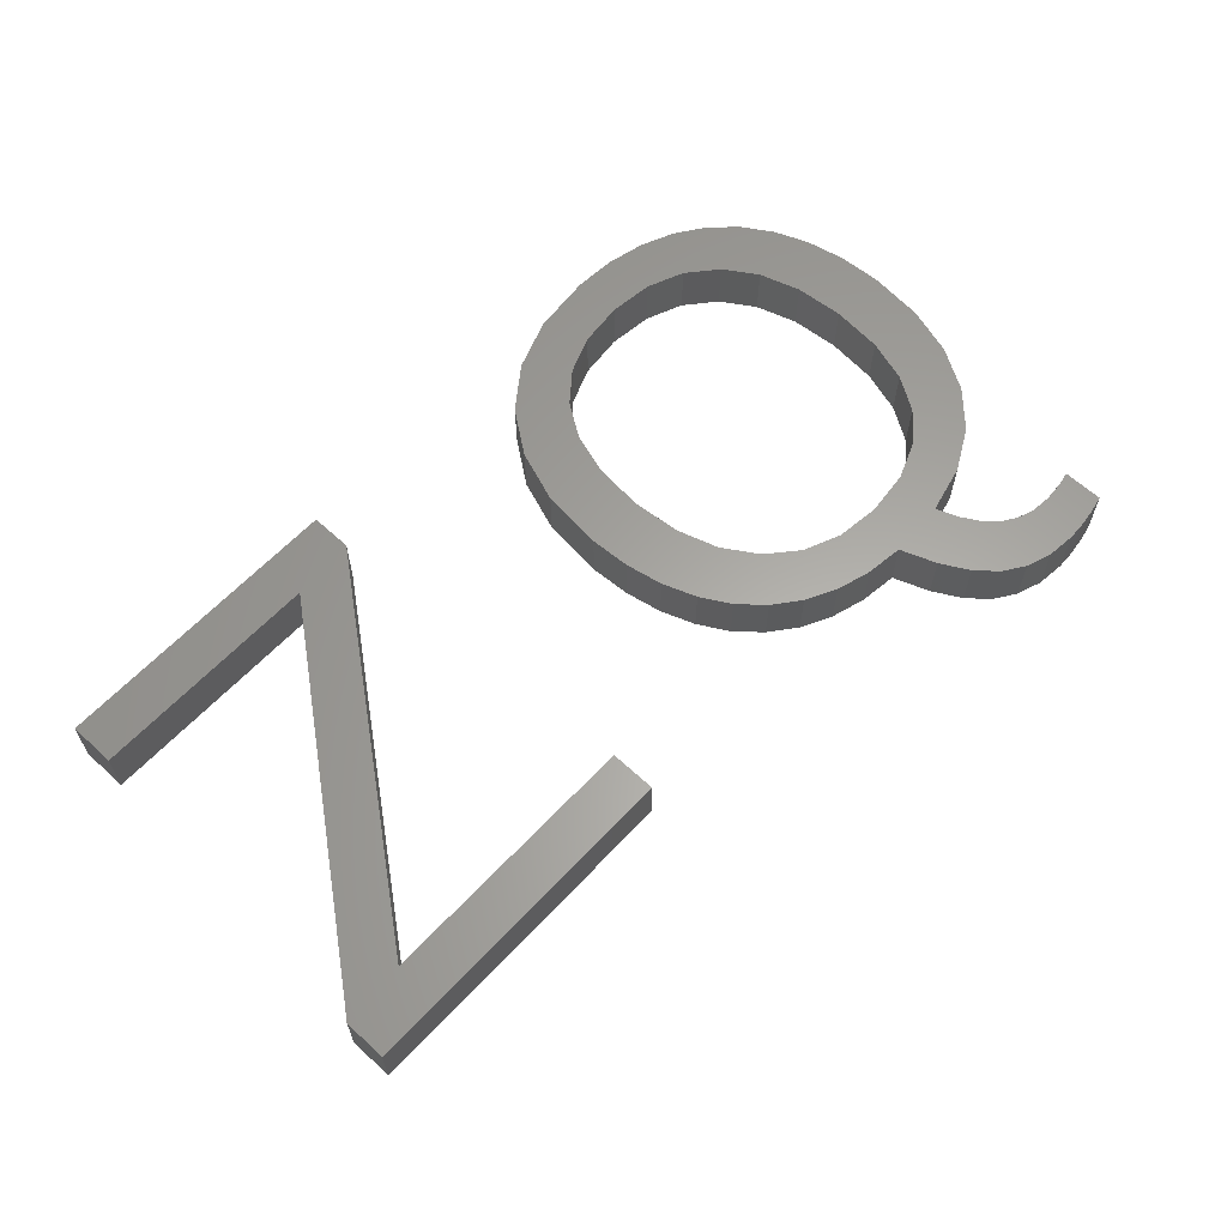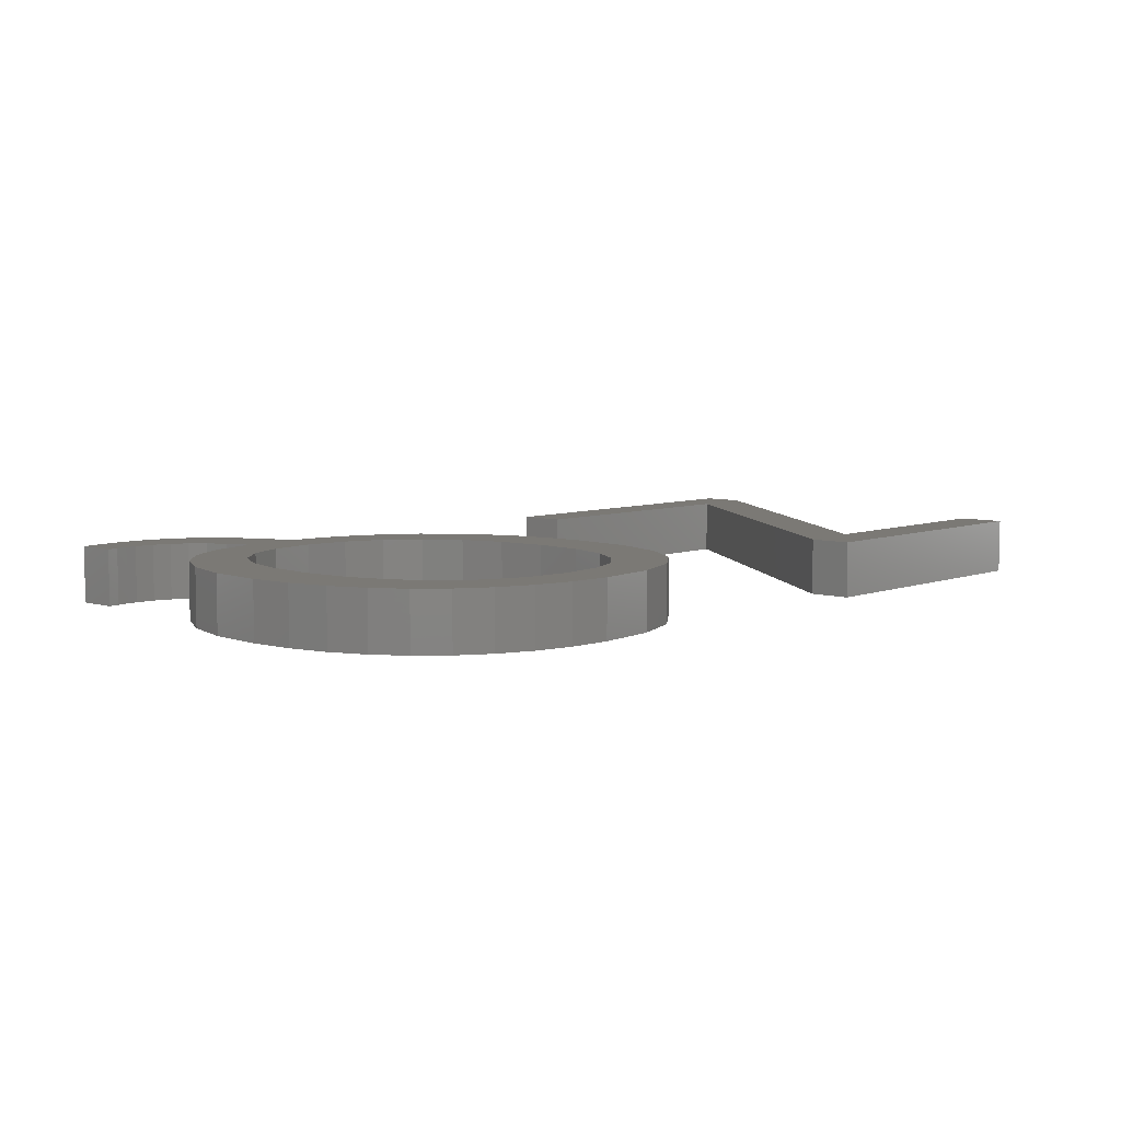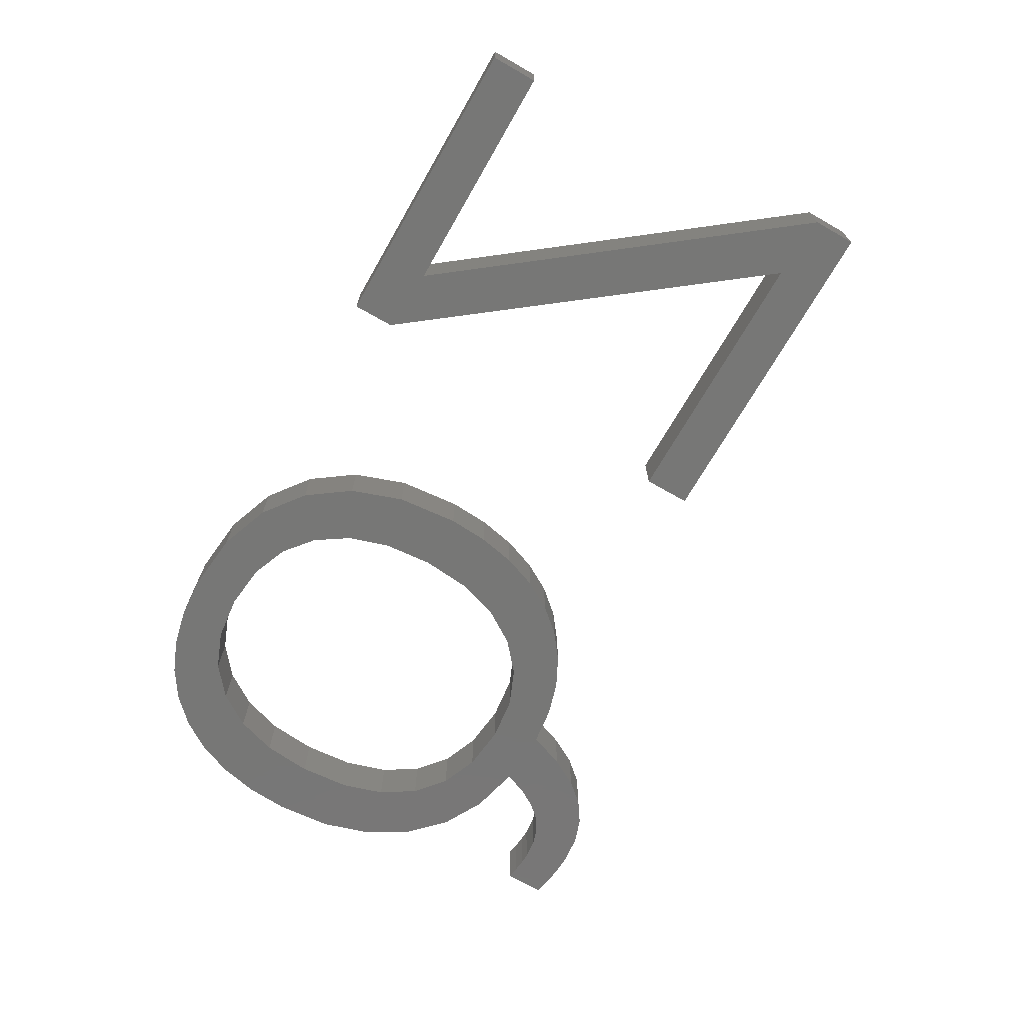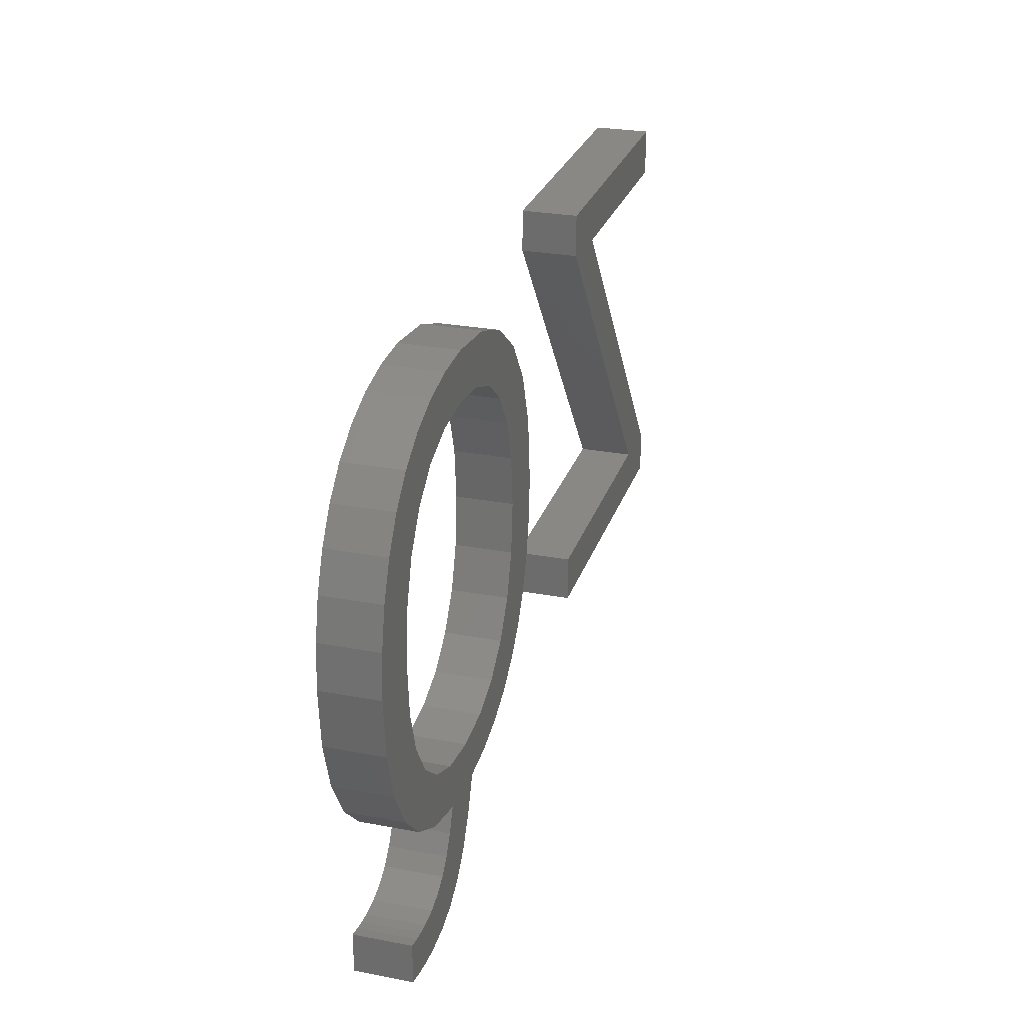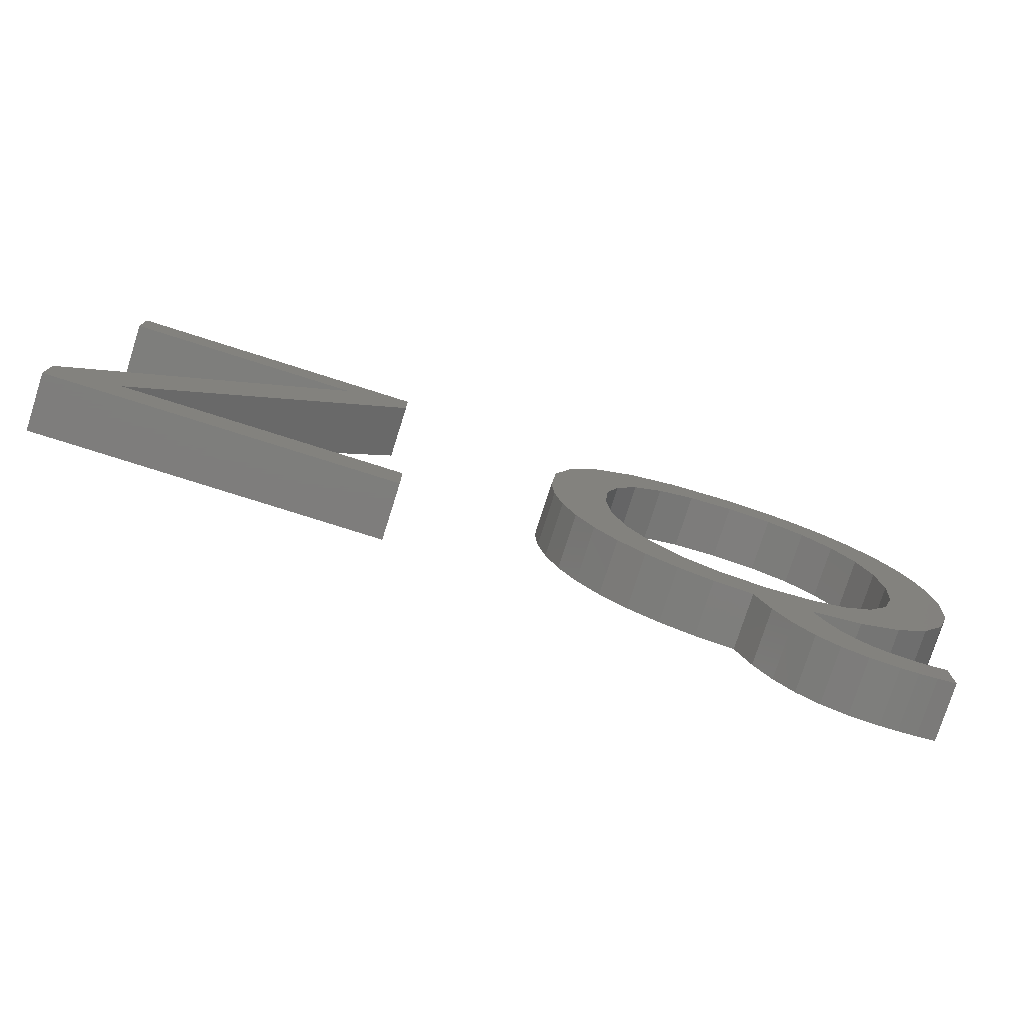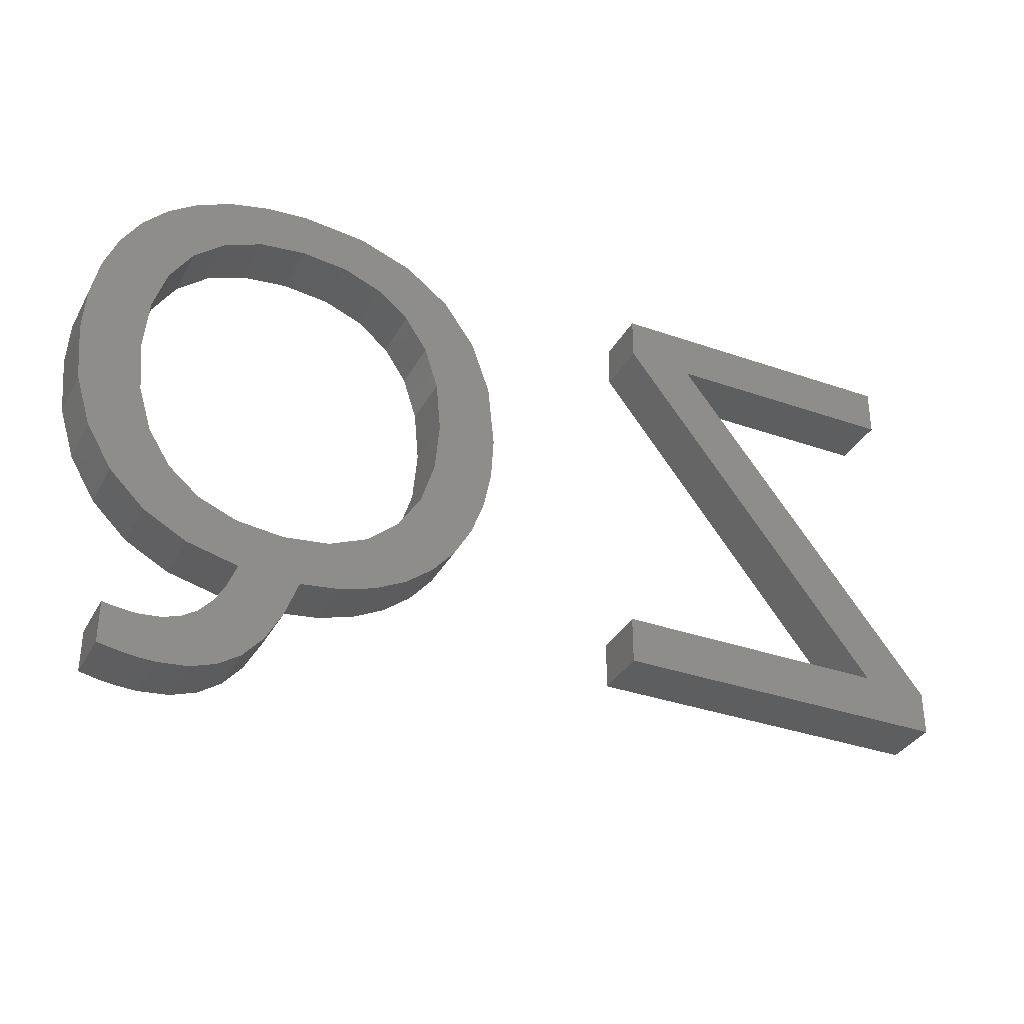
<metadata>
{"format":"stl","ext":"stl","renderer":"f3d","projection":"perspective","resolution":1024,"background":"white","views":[{"elev":62.1,"azim":-47.0,"up":"+Z"},{"elev":6.6,"azim":132.0,"up":"+Z"},{"elev":-69.7,"azim":-119.8,"up":"+Z"},{"elev":26.9,"azim":106.5,"up":"+Y"},{"elev":-77.4,"azim":-17.6,"up":"+Y"},{"elev":-34.4,"azim":154.7,"up":"+Y"}]}
</metadata>
<code>
# stl→obj: 166 verts, 328 faces
v 38.87 0.8822 2
v 39.1 2.39 2
v 39.53 1.015 2
v 38.69 2.343 2
v 39.53 2.468 2
v 38.28 2.327 2
v 38.22 0.8026 2
v 37.6 0.776 2
v 37.59 2.395 2
v 36.57 0.8792 2
v 36.98 2.598 2
v 34.9 1.705 2
v 36 3.428 2
v 36.45 2.937 2
v 33.66 3.497 2
v 35.62 4.088 2
v 34.24 2.463 2
v 37.08 5.359 2
v 35.47 6.626 2
v 36.83 7.17 2
v 29.02 9.387 2
v 26.64 9.86 2
v 28.54 10.91 2
v 40.72 8.894 2
v 39.81 7.378 2
v 38.7 9.315 2
v 41.26 10.67 2
v 39.17 10.85 2
v 37.91 8.077 2
v 38.59 6.18 2
v 39.33 12.69 2
v 41.44 12.69 2
v 36.7 20.08 2
v 35.47 18.62 2
v 35.35 20.39 2
v 33.87 18.8 2
v 37.9 17.17 2
v 36.82 18.07 2
v 38.97 18.85 2
v 38.69 15.95 2
v 39.84 17.95 2
v 33.87 20.49 2
v 32.25 18.62 2
v 31.66 20.26 2
v 40.53 16.87 2
v 29.01 15.98 2
v 28.54 14.48 2
v 26.5 14.96 2
v 29.79 19.57 2
v 29.81 17.19 2
v 28.28 18.42 2
v 30.9 18.08 2
v 33.17 4.808 2
v 32.26 6.632 2
v 33.85 6.445 2
v 29.83 8.131 2
v 30.92 7.194 2
v 29.47 5.897 2
v 30.57 5.34 2
v 31.81 4.977 2
v 28.51 6.637 2
v 27.72 7.548 2
v 35.67 1.189 2
v 35.29 4.917 2
v 41.04 15.62 2
v 39.17 14.46 2
v 27.09 8.63 2
v 41.34 14.23 2
v 26.37 11.21 2
v 28.38 12.69 2
v 26.27 12.69 2
v 27.17 16.87 2
v 37.91 19.56 2
v 8.705 5 2
v 8.705 6.551 2
v 11.06 6.692 2
v 20.87 6.692 2
v 20.87 5 2
v 18.01 18.6 2
v 9.497 20.3 2
v 20.36 20.3 2
v 9.497 18.6 2
v 20.36 18.79 2
v 39.53 1.015 4
v 39.1 2.39 4
v 38.87 0.8822 4
v 38.69 2.343 4
v 39.53 2.468 4
v 38.28 2.327 4
v 38.22 0.8026 4
v 37.6 0.776 4
v 37.59 2.395 4
v 36.98 2.598 4
v 36.57 0.8792 4
v 36.45 2.937 4
v 36 3.428 4
v 34.9 1.705 4
v 34.24 2.463 4
v 35.62 4.088 4
v 33.66 3.497 4
v 36.83 7.17 4
v 35.47 6.626 4
v 37.08 5.359 4
v 28.54 10.91 4
v 26.64 9.86 4
v 29.02 9.387 4
v 38.7 9.315 4
v 39.81 7.378 4
v 40.72 8.894 4
v 39.17 10.85 4
v 41.26 10.67 4
v 38.59 6.18 4
v 37.91 8.077 4
v 41.44 12.69 4
v 39.33 12.69 4
v 35.35 20.39 4
v 35.47 18.62 4
v 36.7 20.08 4
v 33.87 18.8 4
v 38.97 18.85 4
v 36.82 18.07 4
v 37.9 17.17 4
v 39.84 17.95 4
v 38.69 15.95 4
v 31.66 20.26 4
v 32.25 18.62 4
v 33.87 20.49 4
v 40.53 16.87 4
v 26.5 14.96 4
v 28.54 14.48 4
v 29.01 15.98 4
v 28.28 18.42 4
v 29.81 17.19 4
v 29.79 19.57 4
v 30.9 18.08 4
v 33.85 6.445 4
v 32.26 6.632 4
v 33.17 4.808 4
v 29.47 5.897 4
v 30.92 7.194 4
v 29.83 8.131 4
v 30.57 5.34 4
v 31.81 4.977 4
v 28.51 6.637 4
v 27.72 7.548 4
v 35.67 1.189 4
v 35.29 4.917 4
v 39.17 14.46 4
v 41.04 15.62 4
v 27.09 8.63 4
v 41.34 14.23 4
v 28.38 12.69 4
v 26.37 11.21 4
v 26.27 12.69 4
v 27.17 16.87 4
v 37.91 19.56 4
v 11.06 6.692 4
v 8.705 6.551 4
v 8.705 5 4
v 20.87 5 4
v 20.87 6.692 4
v 20.36 20.3 4
v 9.497 20.3 4
v 18.01 18.6 4
v 9.497 18.6 4
v 20.36 18.79 4
f 1 2 3
f 4 2 1
f 2 5 3
f 6 4 1
f 7 6 1
f 7 8 6
f 6 8 9
f 9 10 11
f 12 13 14
f 15 16 17
f 18 19 20
f 21 22 23
f 24 25 26
f 27 24 28
f 29 25 30
f 31 32 27
f 33 34 35
f 36 35 34
f 37 38 39
f 40 37 41
f 42 43 44
f 45 40 41
f 46 47 48
f 49 50 51
f 44 43 52
f 53 54 55
f 56 57 58
f 57 54 59
f 59 54 60
f 60 54 53
f 61 56 58
f 62 56 61
f 17 16 13
f 63 12 14
f 15 64 16
f 55 64 53
f 53 64 15
f 17 13 12
f 11 63 14
f 11 10 63
f 9 8 10
f 40 65 66
f 67 21 62
f 57 59 58
f 32 31 68
f 62 21 56
f 67 22 21
f 23 69 70
f 22 69 23
f 70 71 47
f 69 71 70
f 47 71 48
f 46 72 51
f 48 72 46
f 50 46 51
f 52 50 49
f 44 52 49
f 36 42 35
f 43 42 36
f 33 38 34
f 38 73 39
f 33 73 38
f 37 39 41
f 45 65 40
f 66 68 31
f 65 68 66
f 27 28 31
f 24 26 28
f 25 29 26
f 30 20 29
f 30 18 20
f 18 64 19
f 19 64 55
f 74 75 76
f 77 78 76
f 78 74 76
f 79 80 81
f 79 82 80
f 83 76 79
f 83 79 81
f 76 75 79
f 84 85 86
f 86 85 87
f 84 88 85
f 86 87 89
f 86 89 90
f 89 91 90
f 92 91 89
f 93 94 92
f 95 96 97
f 98 99 100
f 101 102 103
f 104 105 106
f 107 108 109
f 110 109 111
f 112 108 113
f 111 114 115
f 116 117 118
f 117 116 119
f 120 121 122
f 123 122 124
f 125 126 127
f 123 124 128
f 129 130 131
f 132 133 134
f 135 126 125
f 136 137 138
f 139 140 141
f 142 137 140
f 143 137 142
f 138 137 143
f 139 141 144
f 144 141 145
f 96 99 98
f 95 97 146
f 99 147 100
f 138 147 136
f 100 147 138
f 97 96 98
f 95 146 93
f 146 94 93
f 94 91 92
f 148 149 124
f 145 106 150
f 139 142 140
f 151 115 114
f 141 106 145
f 106 105 150
f 152 153 104
f 104 153 105
f 130 154 152
f 152 154 153
f 129 154 130
f 132 155 131
f 131 155 129
f 132 131 133
f 134 133 135
f 134 135 125
f 116 127 119
f 119 127 126
f 117 121 118
f 120 156 121
f 121 156 118
f 123 120 122
f 124 149 128
f 115 151 148
f 148 151 149
f 115 110 111
f 110 107 109
f 107 113 108
f 113 101 112
f 101 103 112
f 102 147 103
f 136 147 102
f 157 158 159
f 157 160 161
f 157 159 160
f 162 163 164
f 163 165 164
f 164 157 166
f 162 164 166
f 164 158 157
f 1 90 7
f 1 86 90
f 3 86 1
f 3 84 86
f 5 84 3
f 5 88 84
f 2 88 5
f 2 85 88
f 4 85 2
f 4 87 85
f 6 87 4
f 6 89 87
f 9 89 6
f 9 92 89
f 11 92 9
f 11 93 92
f 14 93 11
f 14 95 93
f 13 95 14
f 13 96 95
f 16 96 13
f 16 99 96
f 64 99 16
f 64 147 99
f 18 147 64
f 18 103 147
f 30 103 18
f 30 112 103
f 25 112 30
f 25 108 112
f 24 108 25
f 24 109 108
f 27 109 24
f 27 111 109
f 32 111 27
f 32 114 111
f 68 114 32
f 68 151 114
f 65 151 68
f 65 149 151
f 45 149 65
f 45 128 149
f 41 128 45
f 41 123 128
f 39 123 41
f 39 120 123
f 73 120 39
f 73 156 120
f 33 156 73
f 33 118 156
f 35 118 33
f 35 116 118
f 42 116 35
f 42 127 116
f 44 127 42
f 44 125 127
f 49 125 44
f 49 134 125
f 51 134 49
f 51 132 134
f 72 132 51
f 72 155 132
f 48 155 72
f 48 129 155
f 71 129 48
f 71 154 129
f 69 154 71
f 69 153 154
f 22 153 69
f 22 105 153
f 67 105 22
f 67 150 105
f 62 150 67
f 62 145 150
f 61 145 62
f 61 144 145
f 58 144 61
f 58 139 144
f 59 139 58
f 59 142 139
f 60 142 59
f 60 143 142
f 53 143 60
f 53 138 143
f 15 138 53
f 15 100 138
f 17 100 15
f 17 98 100
f 12 98 17
f 12 97 98
f 63 97 12
f 63 146 97
f 10 146 63
f 10 94 146
f 8 94 10
f 8 91 94
f 7 91 8
f 7 90 91
f 57 140 54
f 137 54 140
f 56 141 57
f 140 57 141
f 21 106 56
f 141 56 106
f 23 104 21
f 106 21 104
f 70 152 23
f 104 23 152
f 47 130 70
f 152 70 130
f 46 131 47
f 130 47 131
f 50 133 46
f 131 46 133
f 52 135 50
f 133 50 135
f 43 126 52
f 135 52 126
f 36 119 43
f 126 43 119
f 34 117 36
f 119 36 117
f 38 121 34
f 117 34 121
f 37 122 38
f 121 38 122
f 40 124 37
f 122 37 124
f 66 148 40
f 124 40 148
f 31 115 66
f 148 66 115
f 28 110 31
f 115 31 110
f 26 107 28
f 110 28 107
f 29 113 26
f 107 26 113
f 20 101 29
f 113 29 101
f 19 102 20
f 101 20 102
f 55 136 19
f 102 19 136
f 54 137 55
f 136 55 137
f 76 161 77
f 76 157 161
f 83 157 76
f 83 166 157
f 81 166 83
f 81 162 166
f 80 162 81
f 80 163 162
f 82 163 80
f 82 165 163
f 79 165 82
f 79 164 165
f 75 164 79
f 75 158 164
f 74 158 75
f 74 159 158
f 78 159 74
f 78 160 159
f 77 160 78
f 77 161 160

</code>
